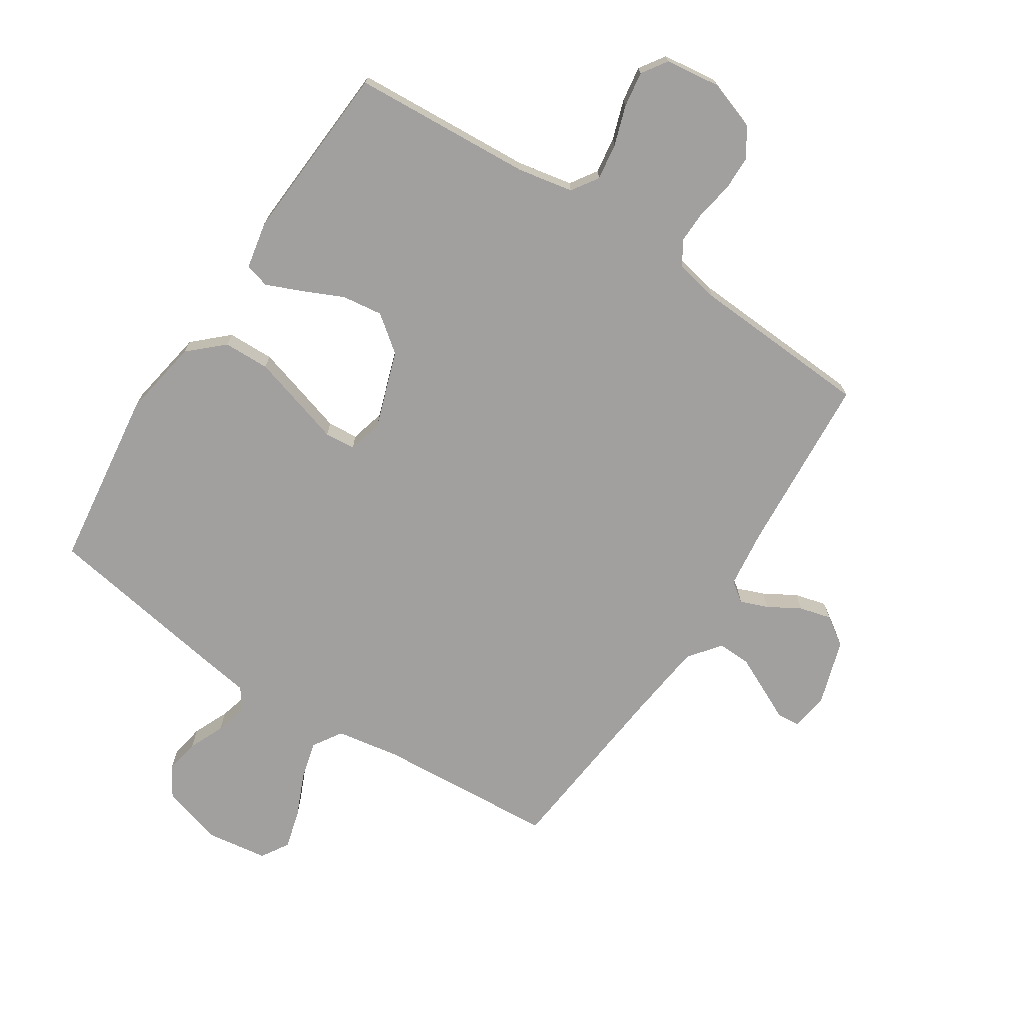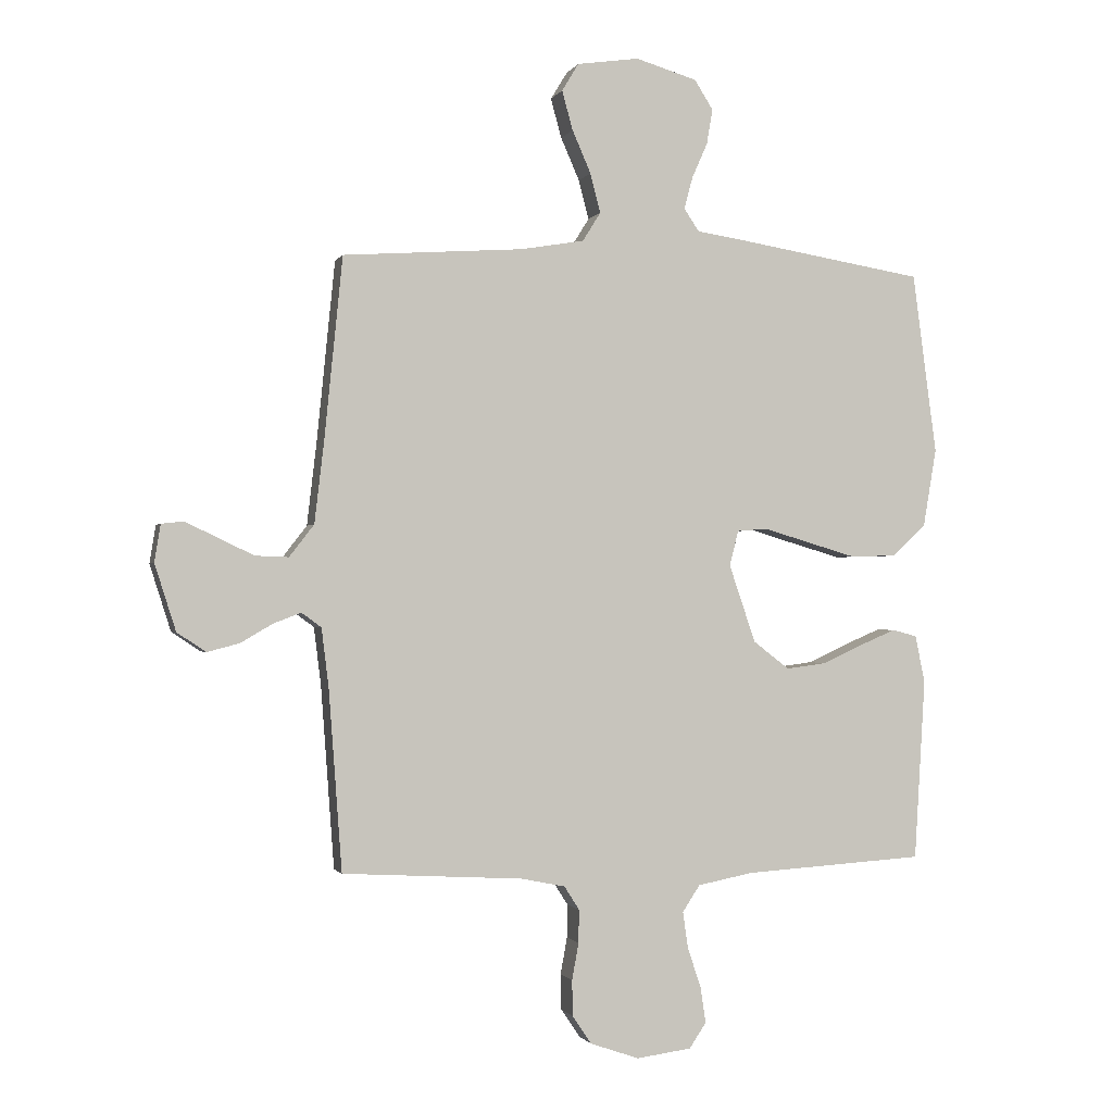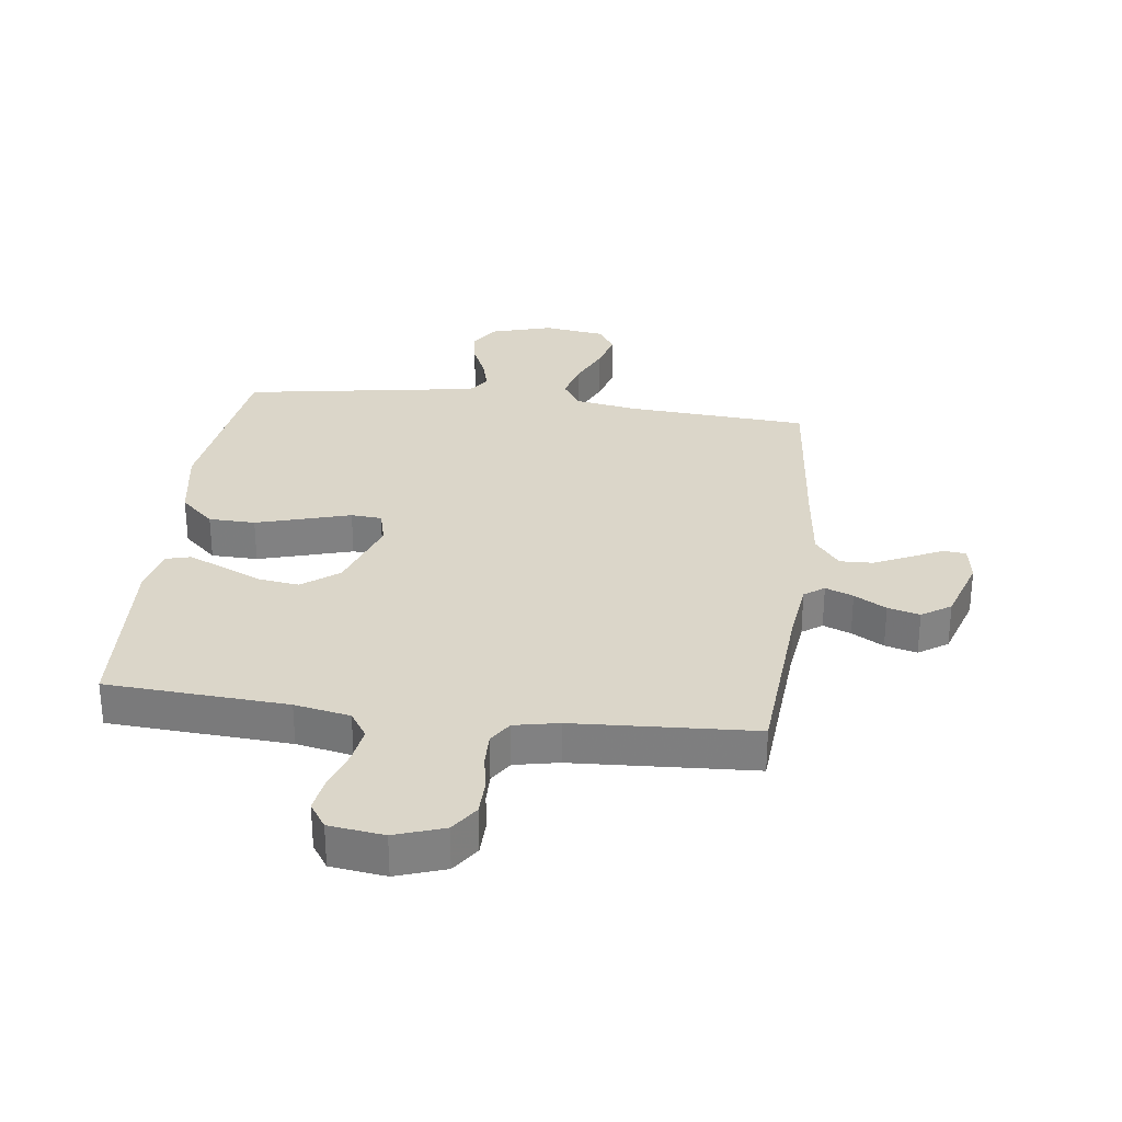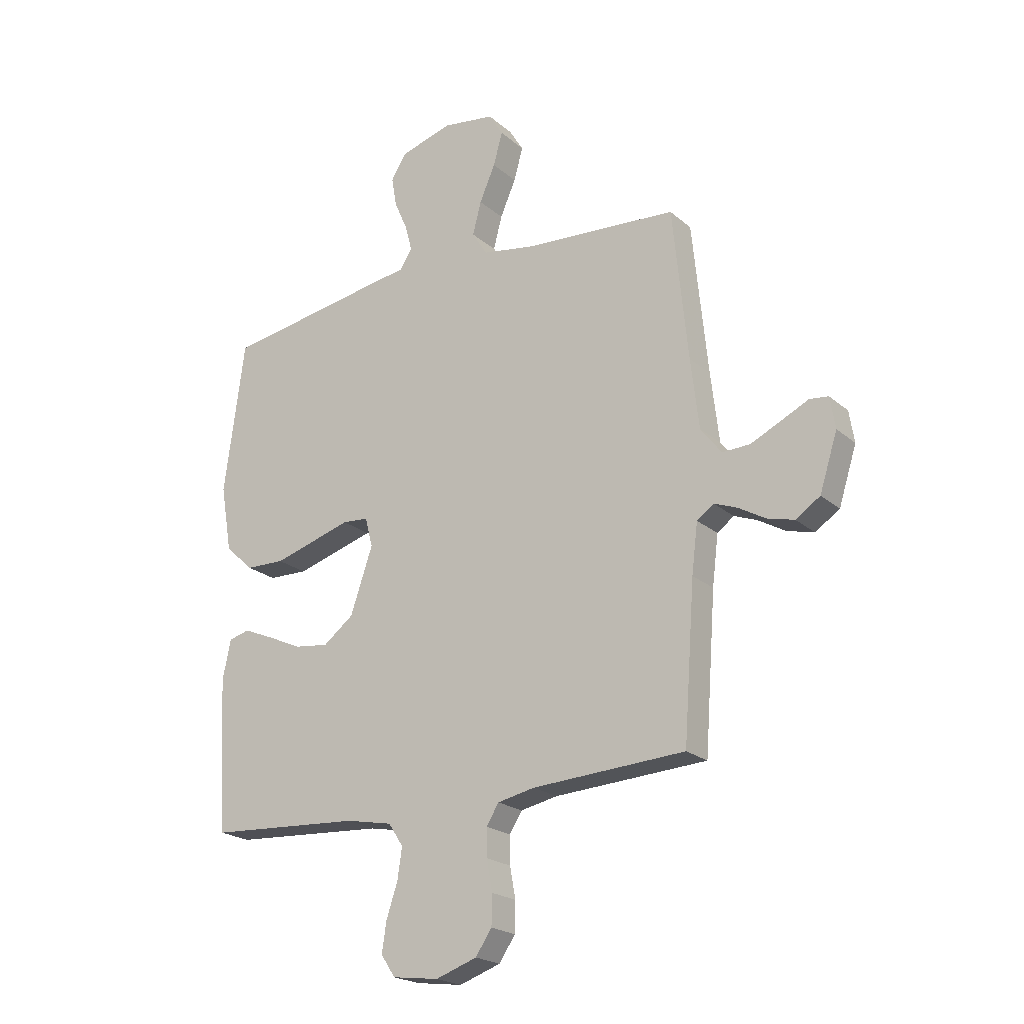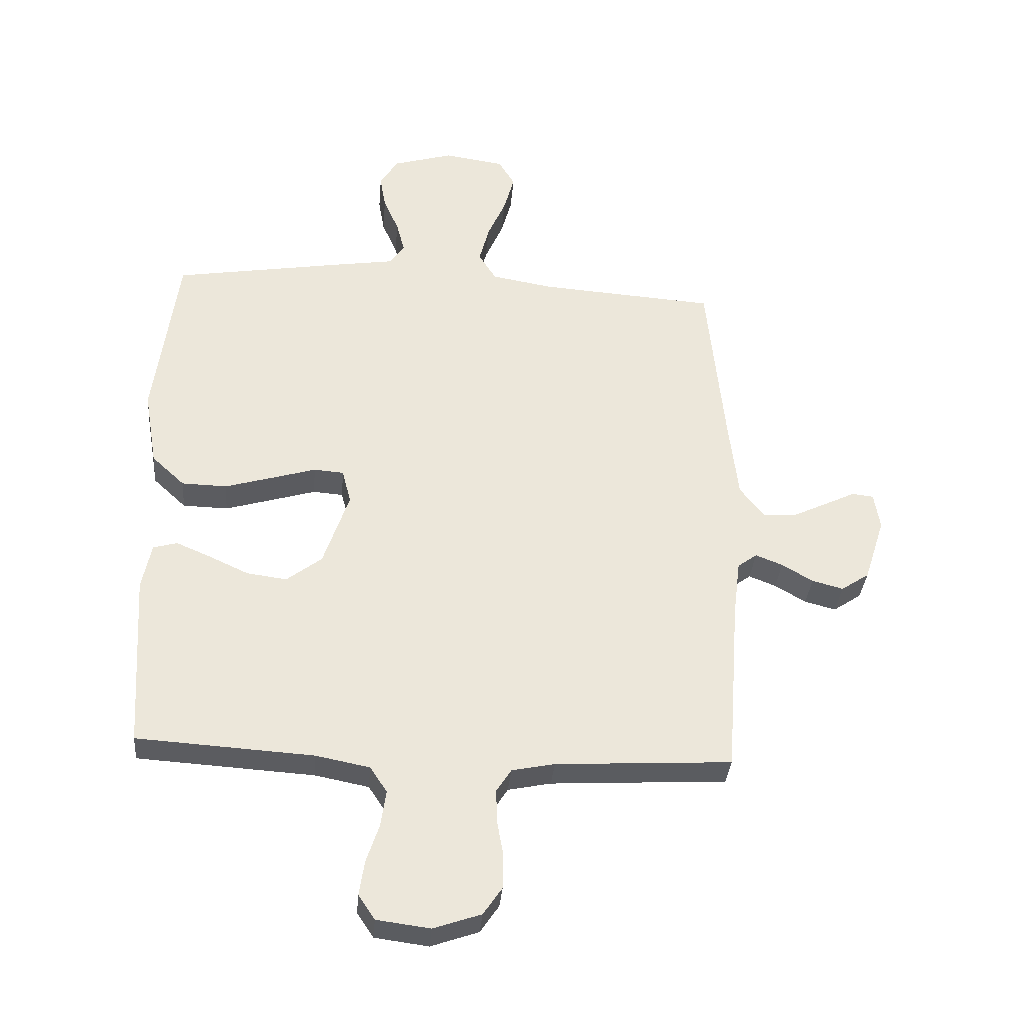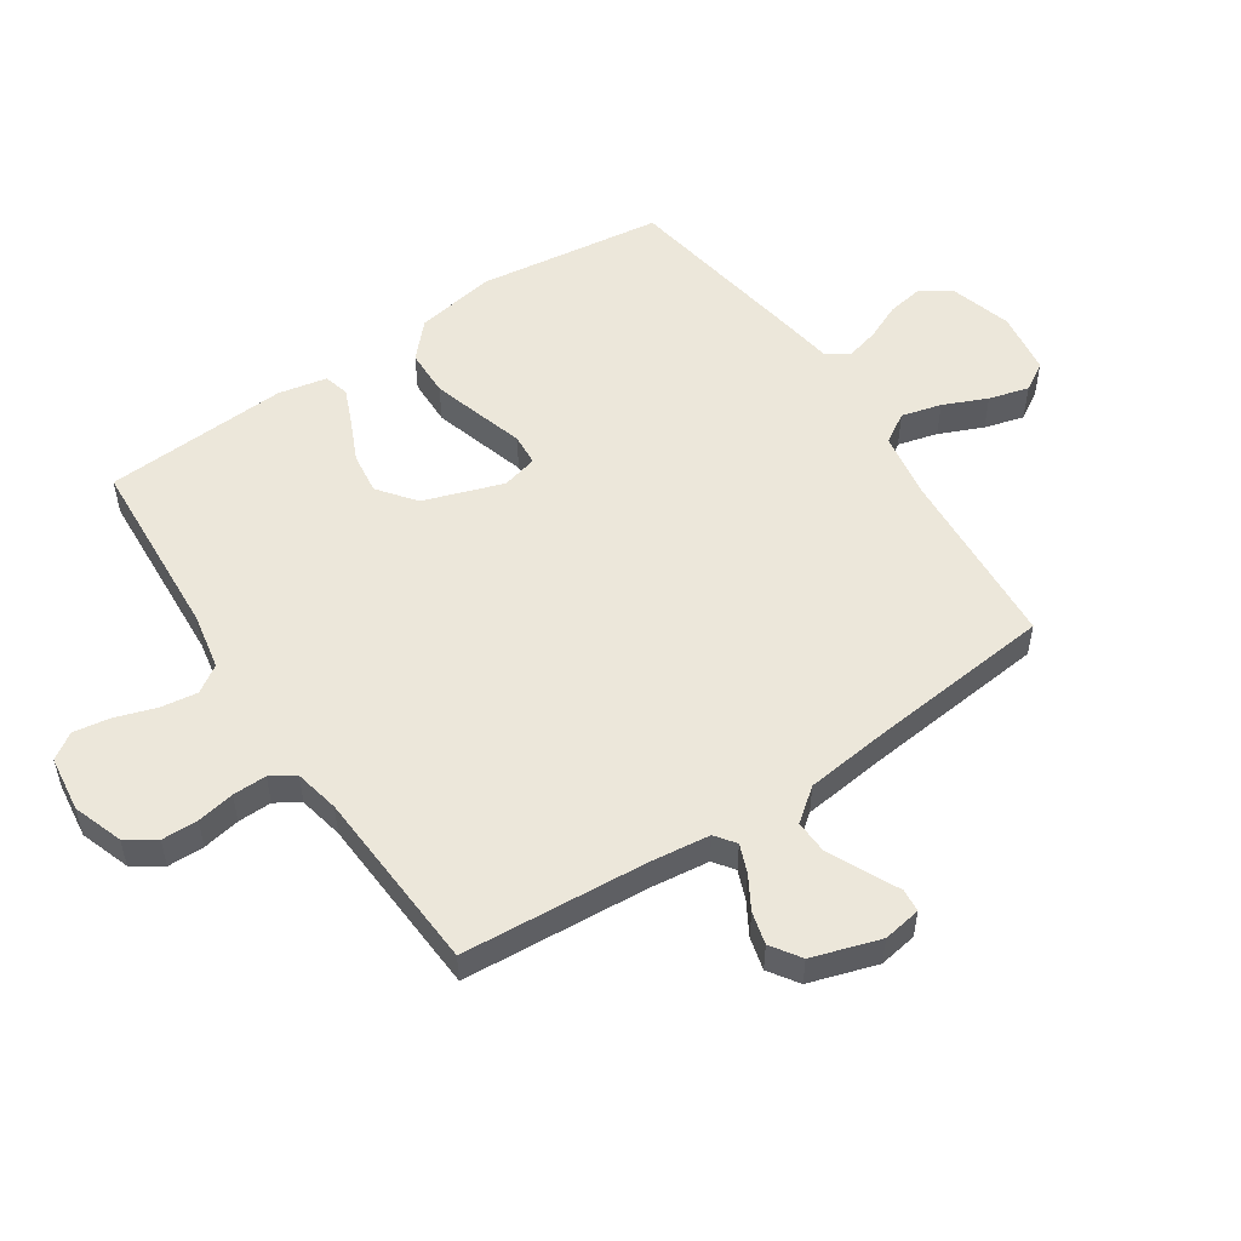
<metadata>
{"format":"obj","ext":"obj","renderer":"f3d","projection":"perspective","resolution":1024,"background":"white","views":[{"elev":-71.8,"azim":146.9,"up":"+Y"},{"elev":-1.1,"azim":-15.6,"up":"+Z"},{"elev":29.9,"azim":-172.7,"up":"+Y"},{"elev":-21.5,"azim":-145.6,"up":"+Z"},{"elev":-34.4,"azim":175.2,"up":"+Z"},{"elev":53.3,"azim":-123.8,"up":"+Y"}]}
</metadata>
<code>
v -0.5 0.07 -0.5
v -0.522 0.07 -0.2
v -0.534 0.07 -0.103
v -0.567 0.07 -0.079
v -0.613 0.07 -0.097
v -0.666 0.07 -0.128
v -0.719 0.07 -0.142
v -0.767 0.07 -0.11
v -0.802 0.07 0
v -0.792 0.07 0.062
v -0.755 0.07 0.066
v -0.701 0.07 0.04
v -0.642 0.07 0.012
v -0.587 0.07 0.01
v -0.546 0.07 0.063
v -0.53 0.07 0.2
v -0.5 0.07 0.5
v -0.2 0.07 0.521
v -0.095 0.07 0.539
v -0.065 0.07 0.587
v -0.082 0.07 0.652
v -0.113 0.07 0.723
v -0.131 0.07 0.788
v -0.103 0.07 0.834
v 0 0.07 0.849
v 0.102 0.07 0.819
v 0.133 0.07 0.77
v 0.123 0.07 0.712
v 0.097 0.07 0.653
v 0.083 0.07 0.6
v 0.108 0.07 0.563
v 0.2 0.07 0.549
v 0.5 0.07 0.5
v 0.54 0.07 0.2
v 0.518 0.07 0.07
v 0.462 0.07 0.018
v 0.385 0.07 0.016
v 0.303 0.07 0.04
v 0.229 0.07 0.062
v 0.178 0.07 0.058
v 0.163 0.07 0
v 0.207 0.07 -0.129
v 0.267 0.07 -0.175
v 0.335 0.07 -0.166
v 0.402 0.07 -0.135
v 0.461 0.07 -0.11
v 0.502 0.07 -0.121
v 0.518 0.07 -0.2
v 0.5 0.07 -0.5
v 0.2 0.07 -0.519
v 0.108 0.07 -0.537
v 0.079 0.07 -0.581
v 0.088 0.07 -0.642
v 0.11 0.07 -0.708
v 0.119 0.07 -0.767
v 0.091 0.07 -0.809
v 0 0.07 -0.821
v -0.081 0.07 -0.793
v -0.113 0.07 -0.746
v -0.114 0.07 -0.687
v -0.103 0.07 -0.626
v -0.102 0.07 -0.571
v -0.127 0.07 -0.532
v -0.2 0.07 -0.517
v -0.5 0 -0.5
v -0.522 0 -0.2
v -0.534 0 -0.103
v -0.567 0 -0.079
v -0.613 0 -0.097
v -0.666 0 -0.128
v -0.719 0 -0.142
v -0.767 0 -0.11
v -0.802 0 0
v -0.792 0 0.062
v -0.755 0 0.066
v -0.701 0 0.04
v -0.642 0 0.012
v -0.587 0 0.01
v -0.546 0 0.063
v -0.53 0 0.2
v -0.5 0 0.5
v -0.2 0 0.521
v -0.095 0 0.539
v -0.065 0 0.587
v -0.082 0 0.652
v -0.113 0 0.723
v -0.131 0 0.788
v -0.103 0 0.834
v 0 0 0.849
v 0.102 0 0.819
v 0.133 0 0.77
v 0.123 0 0.712
v 0.097 0 0.653
v 0.083 0 0.6
v 0.108 0 0.563
v 0.2 0 0.549
v 0.5 0 0.5
v 0.54 0 0.2
v 0.518 0 0.07
v 0.462 0 0.018
v 0.385 0 0.016
v 0.303 0 0.04
v 0.229 0 0.062
v 0.178 0 0.058
v 0.163 0 0
v 0.207 0 -0.129
v 0.267 0 -0.175
v 0.335 0 -0.166
v 0.402 0 -0.135
v 0.461 0 -0.11
v 0.502 0 -0.121
v 0.518 0 -0.2
v 0.5 0 -0.5
v 0.2 0 -0.519
v 0.108 0 -0.537
v 0.079 0 -0.581
v 0.088 0 -0.642
v 0.11 0 -0.708
v 0.119 0 -0.767
v 0.091 0 -0.809
v 0 0 -0.821
v -0.081 0 -0.793
v -0.113 0 -0.746
v -0.114 0 -0.687
v -0.103 0 -0.626
v -0.102 0 -0.571
v -0.127 0 -0.532
v -0.2 0 -0.517
f 58 59 60 61
f 58 61 62
f 57 58 62
f 56 57 62
f 53 54 55 56
f 52 53 56 62
f 51 52 62 63
f 47 48 49 50
f 44 45 46 47
f 44 47 50 51
f 36 37 38 39
f 34 35 36 39
f 34 39 40
f 31 32 33 34
f 31 34 40
f 30 31 40 41
f 26 27 28 29
f 26 29 30
f 25 26 30
f 24 25 30 41
f 21 22 23 24
f 20 21 24 41
f 16 17 18
f 15 16 18 19
f 14 15 19
f 9 10 11 12
f 9 12 13
f 8 9 13 14
f 5 6 7 8
f 4 5 8 14
f 64 1 2
f 64 2 3
f 63 64 3
f 43 44 51 63
f 42 43 63 3
f 19 20 41 42
f 14 19 42
f 3 4 14 42
f 125 124 123 122
f 126 125 122
f 126 122 121
f 126 121 120
f 120 119 118 117
f 126 120 117 116
f 127 126 116 115
f 114 113 112 111
f 111 110 109 108
f 115 114 111 108
f 103 102 101 100
f 103 100 99 98
f 104 103 98
f 98 97 96 95
f 104 98 95
f 105 104 95 94
f 93 92 91 90
f 94 93 90
f 94 90 89
f 105 94 89 88
f 88 87 86 85
f 105 88 85 84
f 82 81 80
f 83 82 80 79
f 83 79 78
f 76 75 74 73
f 77 76 73
f 78 77 73 72
f 72 71 70 69
f 78 72 69 68
f 66 65 128
f 67 66 128
f 67 128 127
f 127 115 108 107
f 67 127 107 106
f 106 105 84 83
f 106 83 78
f 106 78 68 67
f 1 65 66 2
f 2 66 67 3
f 3 67 68 4
f 4 68 69 5
f 5 69 70 6
f 6 70 71 7
f 7 71 72 8
f 8 72 73 9
f 9 73 74 10
f 10 74 75 11
f 11 75 76 12
f 12 76 77 13
f 13 77 78 14
f 14 78 79 15
f 15 79 80 16
f 16 80 81 17
f 17 81 82 18
f 18 82 83 19
f 19 83 84 20
f 20 84 85 21
f 21 85 86 22
f 22 86 87 23
f 23 87 88 24
f 24 88 89 25
f 25 89 90 26
f 26 90 91 27
f 27 91 92 28
f 28 92 93 29
f 29 93 94 30
f 30 94 95 31
f 31 95 96 32
f 32 96 97 33
f 33 97 98 34
f 34 98 99 35
f 35 99 100 36
f 36 100 101 37
f 37 101 102 38
f 38 102 103 39
f 39 103 104 40
f 40 104 105 41
f 41 105 106 42
f 42 106 107 43
f 43 107 108 44
f 44 108 109 45
f 45 109 110 46
f 46 110 111 47
f 47 111 112 48
f 48 112 113 49
f 49 113 114 50
f 50 114 115 51
f 51 115 116 52
f 52 116 117 53
f 53 117 118 54
f 54 118 119 55
f 55 119 120 56
f 56 120 121 57
f 57 121 122 58
f 58 122 123 59
f 59 123 124 60
f 60 124 125 61
f 61 125 126 62
f 62 126 127 63
f 63 127 128 64
f 64 128 65 1

</code>
